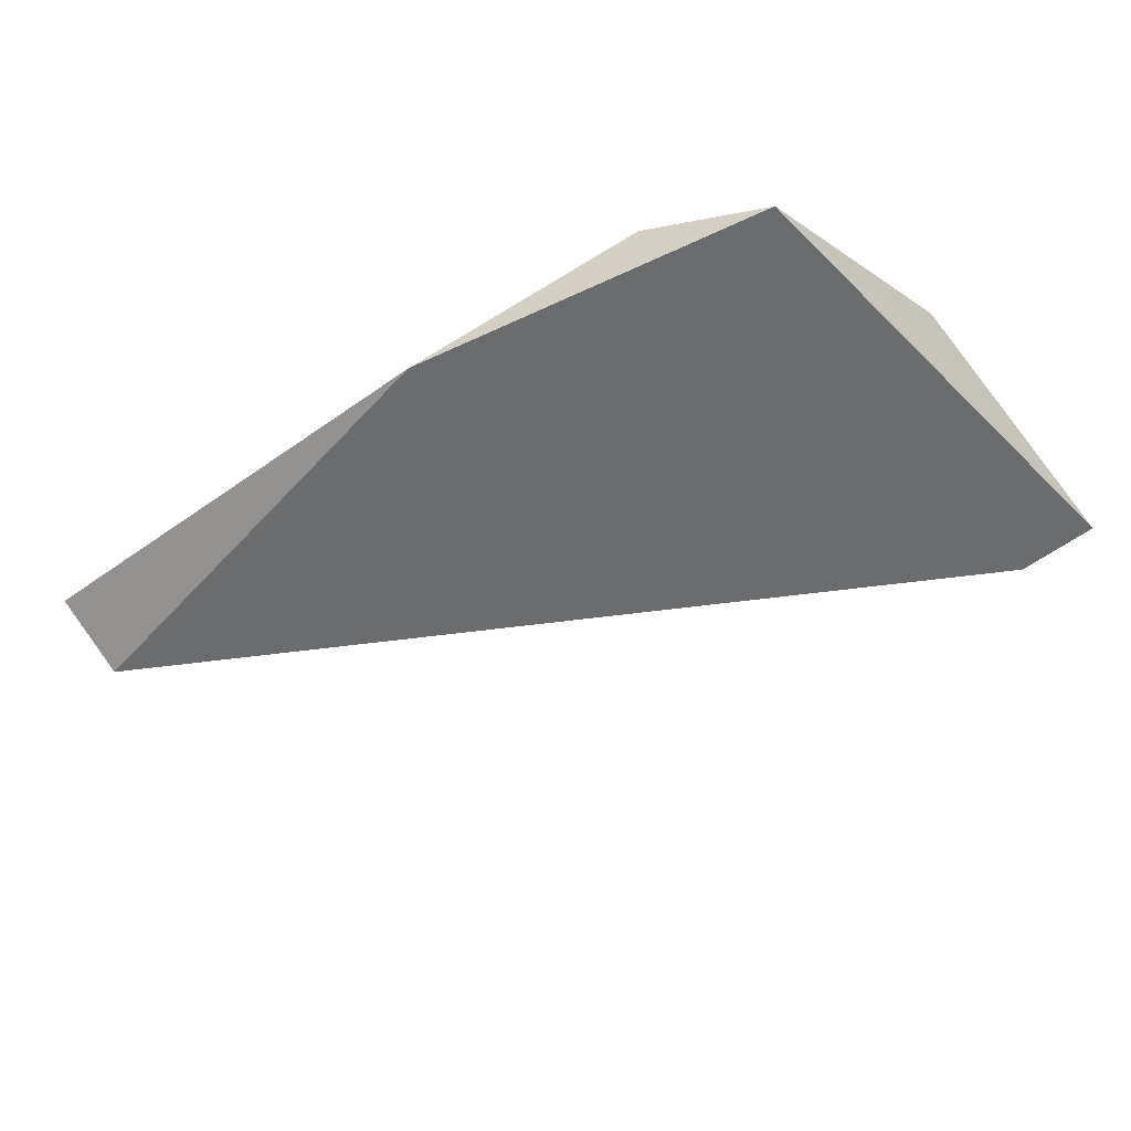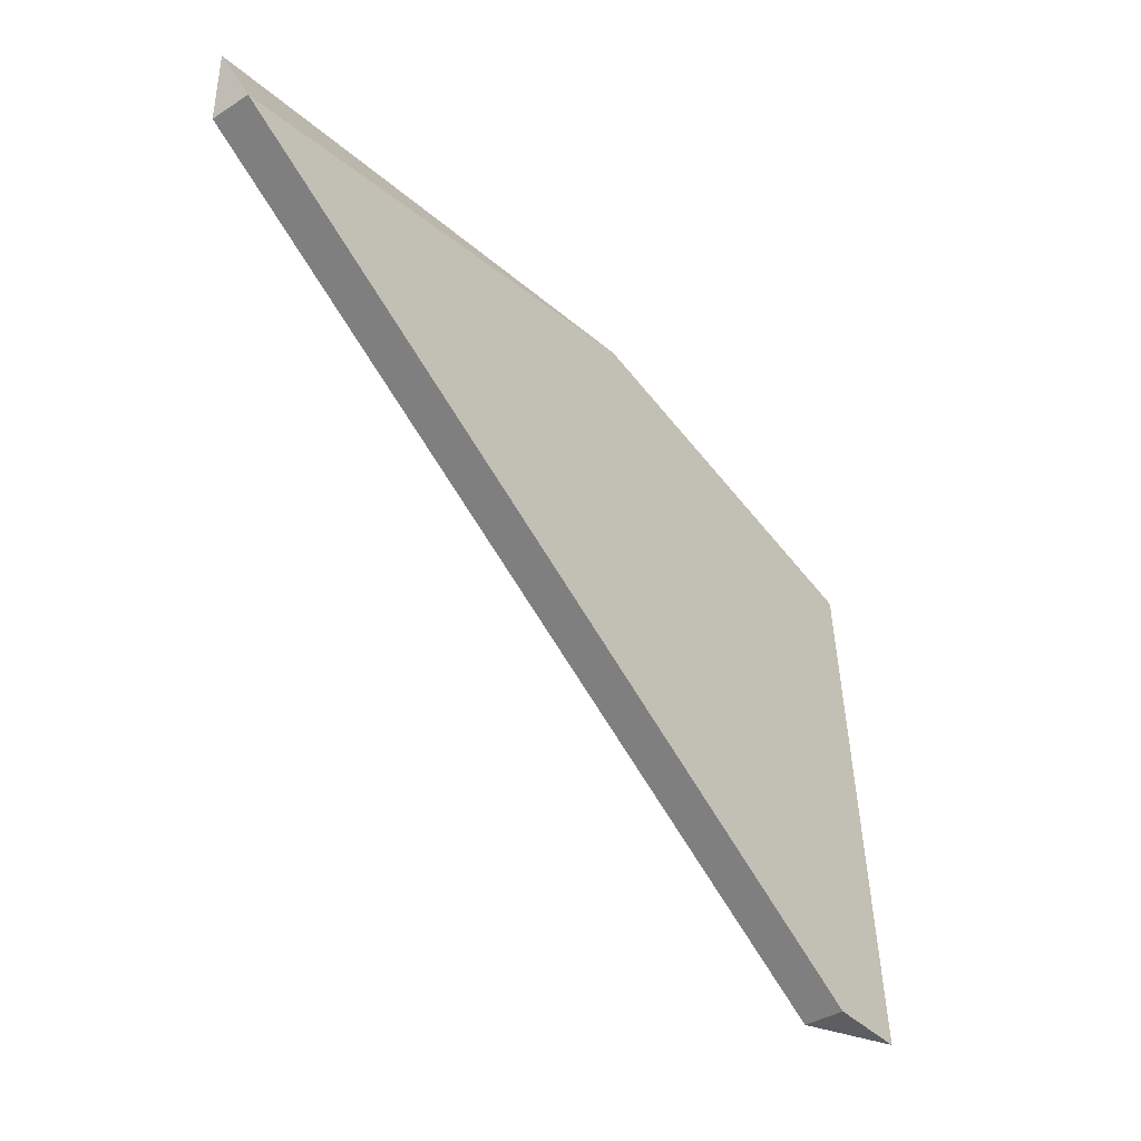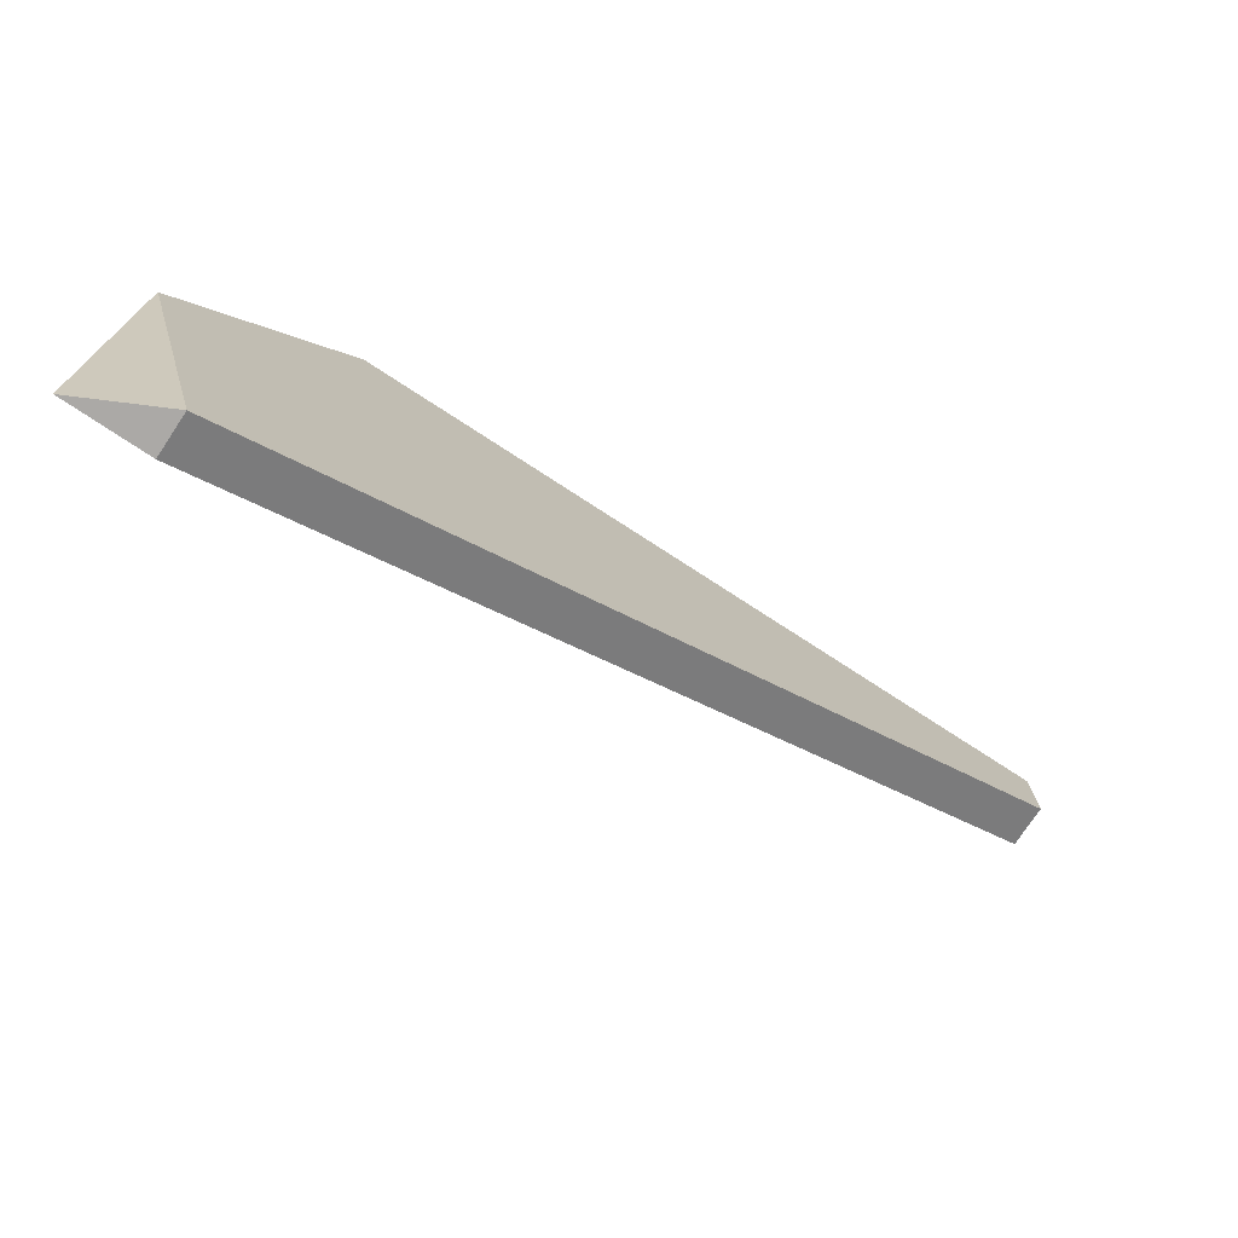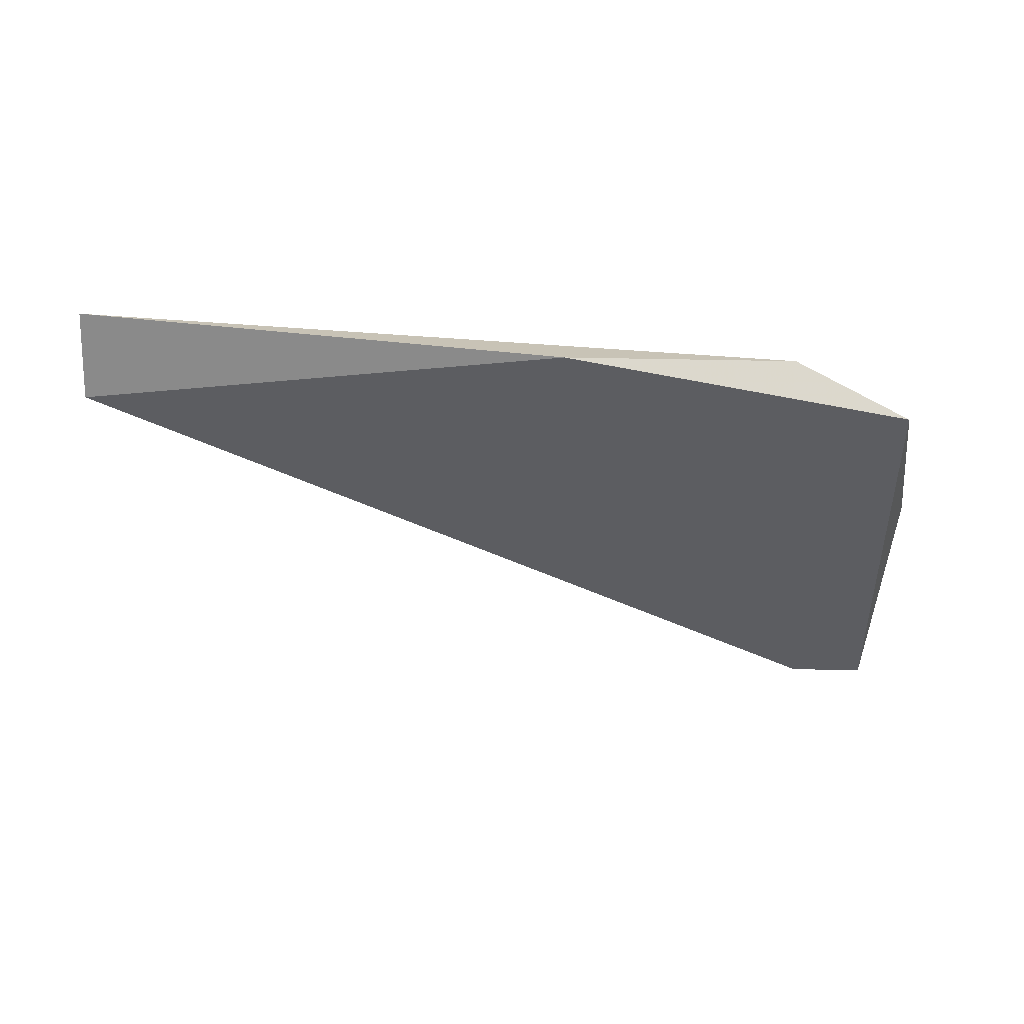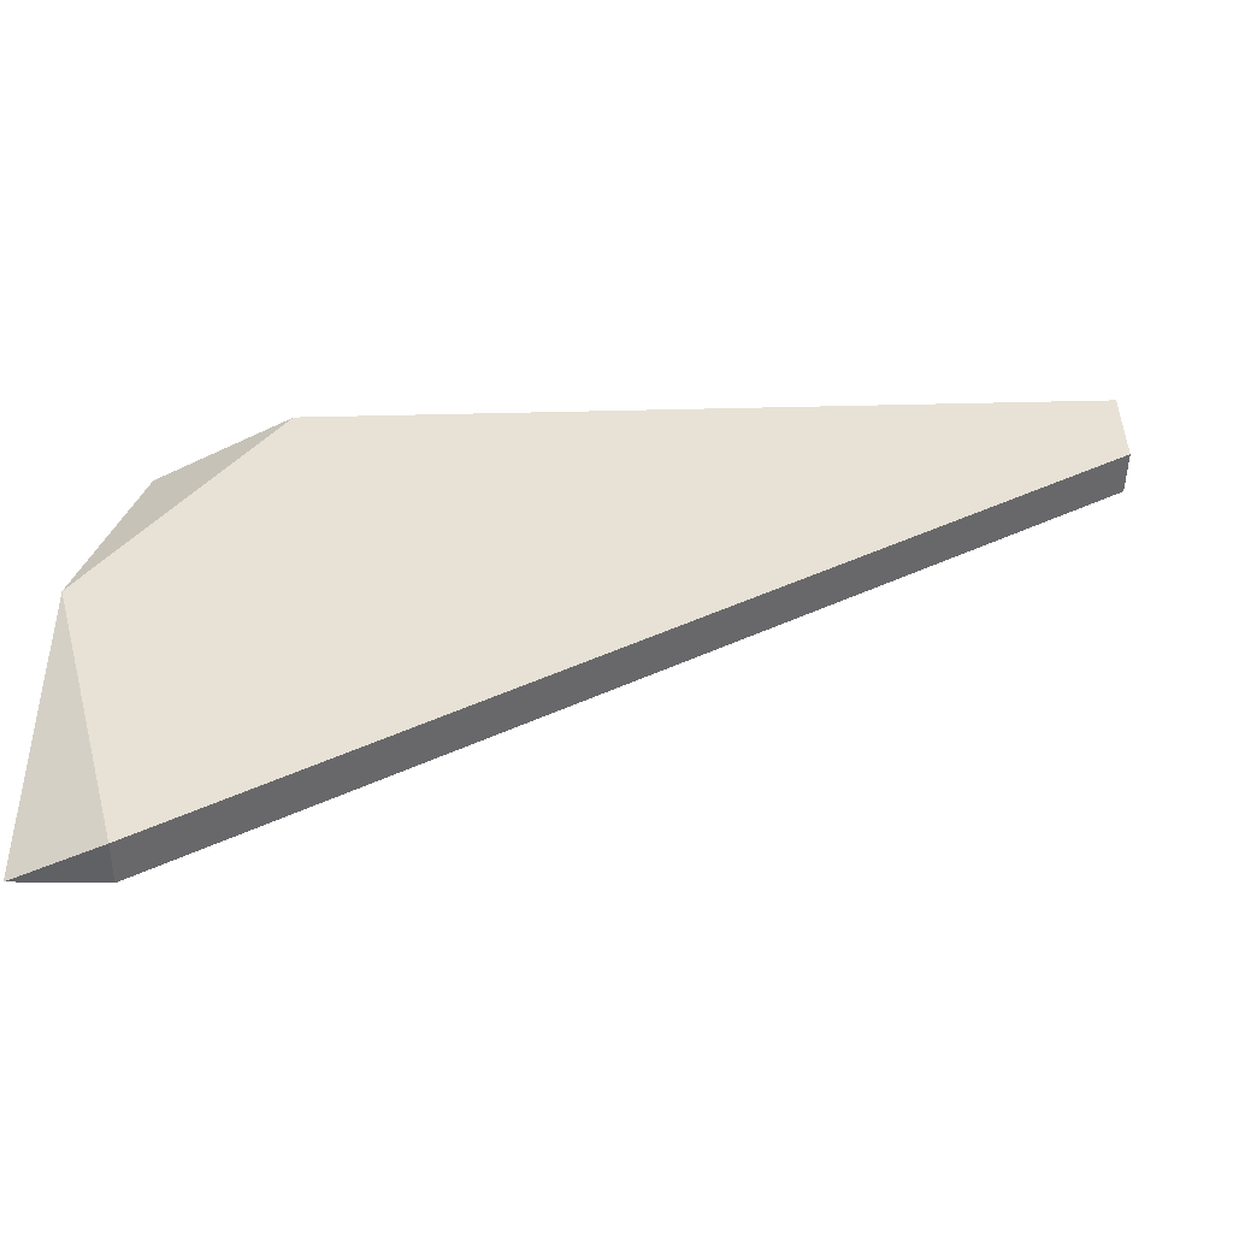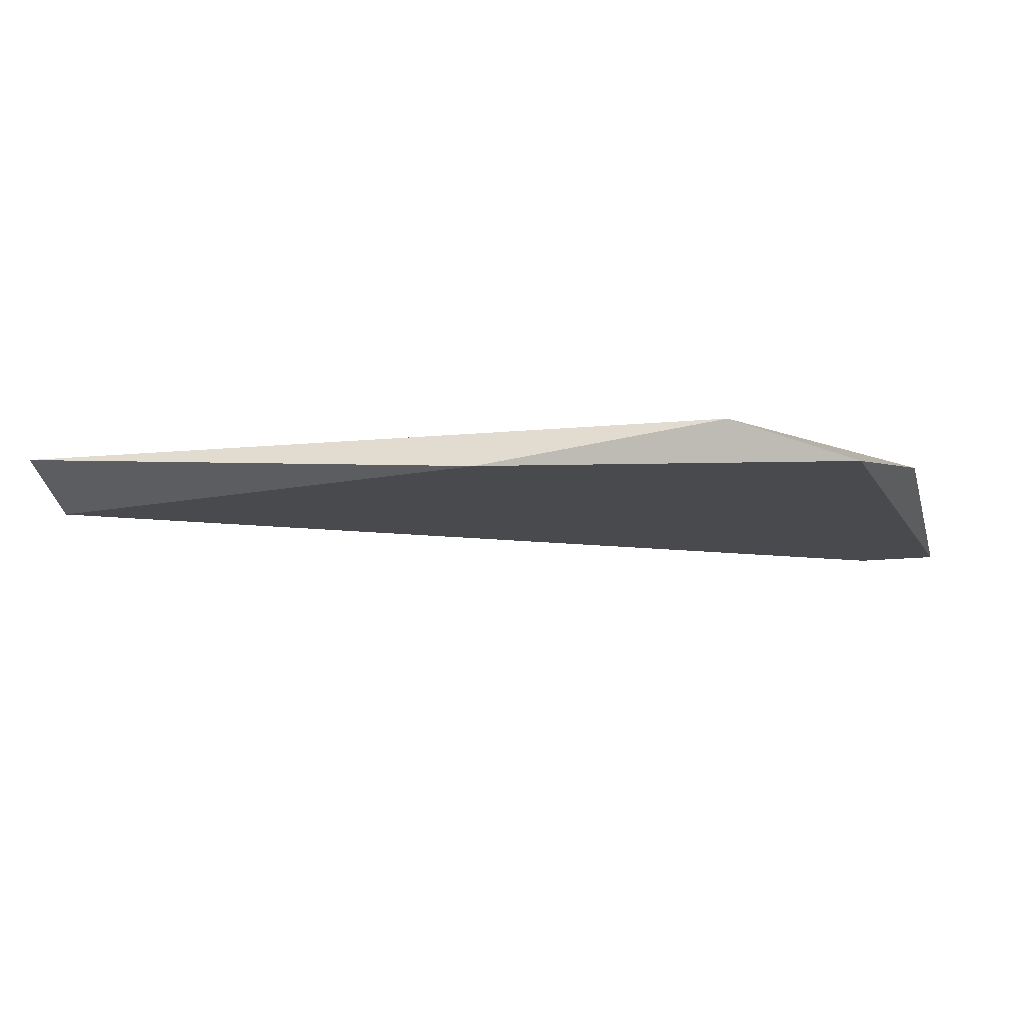
<metadata>
{"format":"obj","ext":"obj","renderer":"f3d","projection":"perspective","resolution":1024,"background":"white","views":[{"elev":-53.6,"azim":39.1,"up":"+Y"},{"elev":-39.0,"azim":-51.6,"up":"+Z"},{"elev":-75.6,"azim":146.4,"up":"+Z"},{"elev":-37.2,"azim":-2.4,"up":"+Y"},{"elev":-50.0,"azim":179.2,"up":"+Z"},{"elev":-13.1,"azim":15.6,"up":"+Y"}]}
</metadata>
<code>
v 0.03301 -0.01117 0.01583
v 0.02349 -0.01117 0.01795
v 0.02984 -0.01011 0.01689
v 0.0108 -0.01117 0.01583
v 0.0108 -0.01011 0.01795
v 0.0108 -0.01011 0.01583
v 0.03408 -0.01117 0.003142
v 0.03408 -0.01011 0.01055
v 0.03196 -0.01117 0.003142
v 0.03196 -0.01011 0.003142
f 8 1 7
f 10 9 4
f 4 9 1
f 3 10 5
f 1 3 2
f 4 1 2
f 3 5 2
f 5 4 2
f 10 3 8
f 3 1 8
f 10 4 6
f 5 10 6
f 4 5 6
f 9 10 7
f 1 9 7
f 10 8 7

</code>
